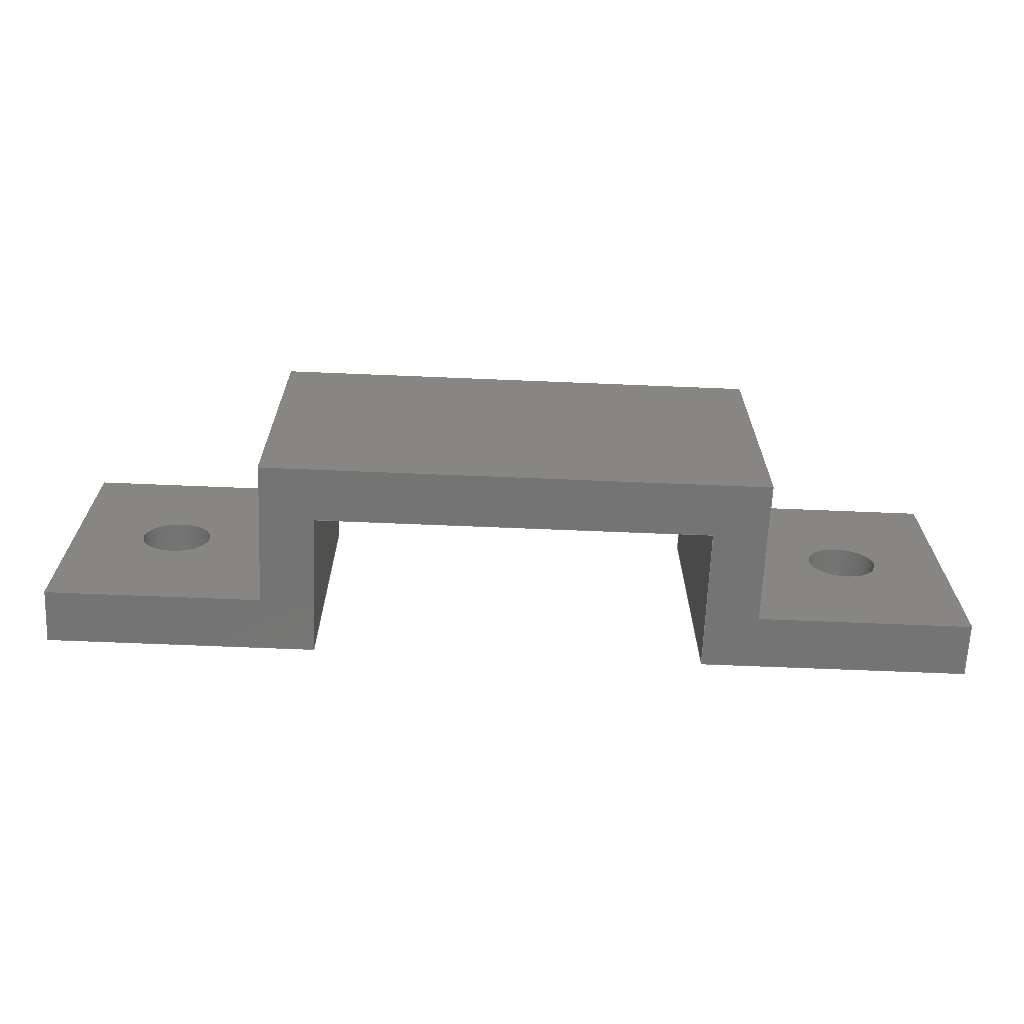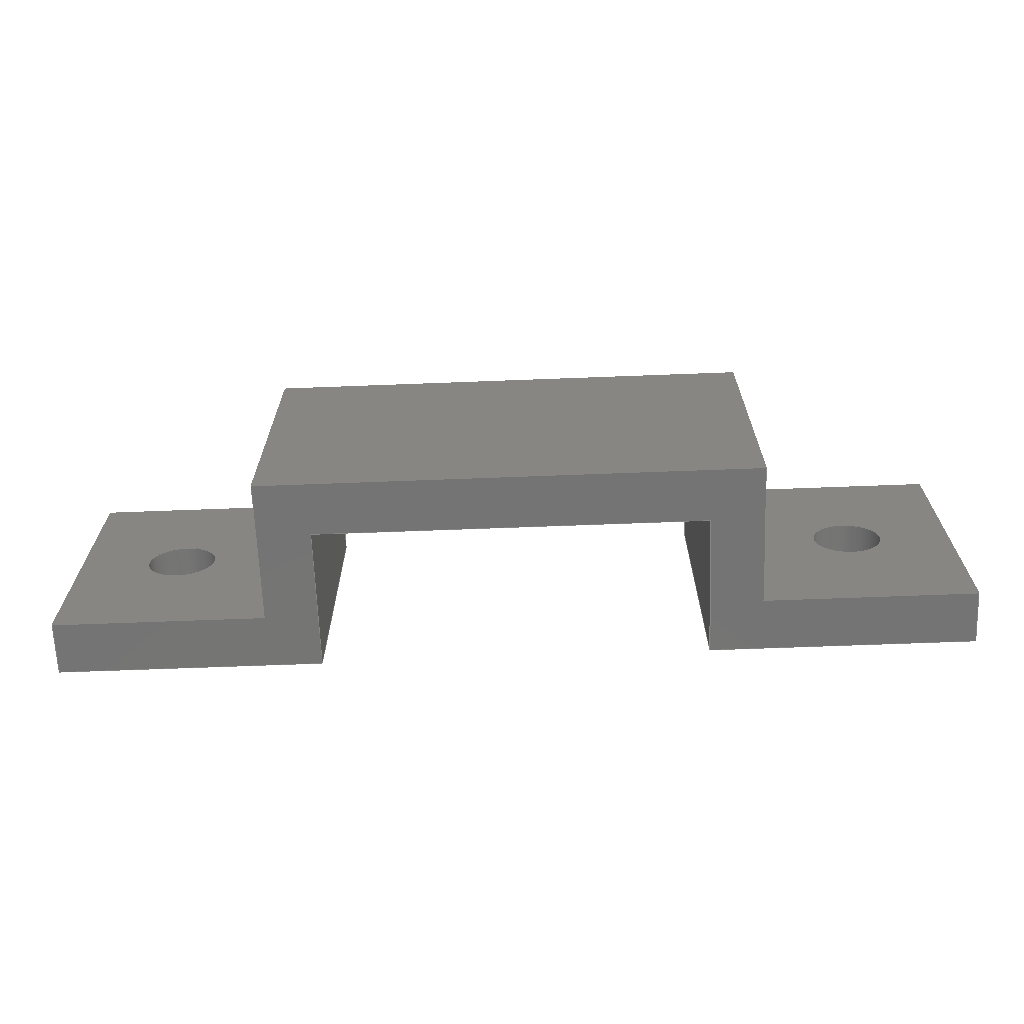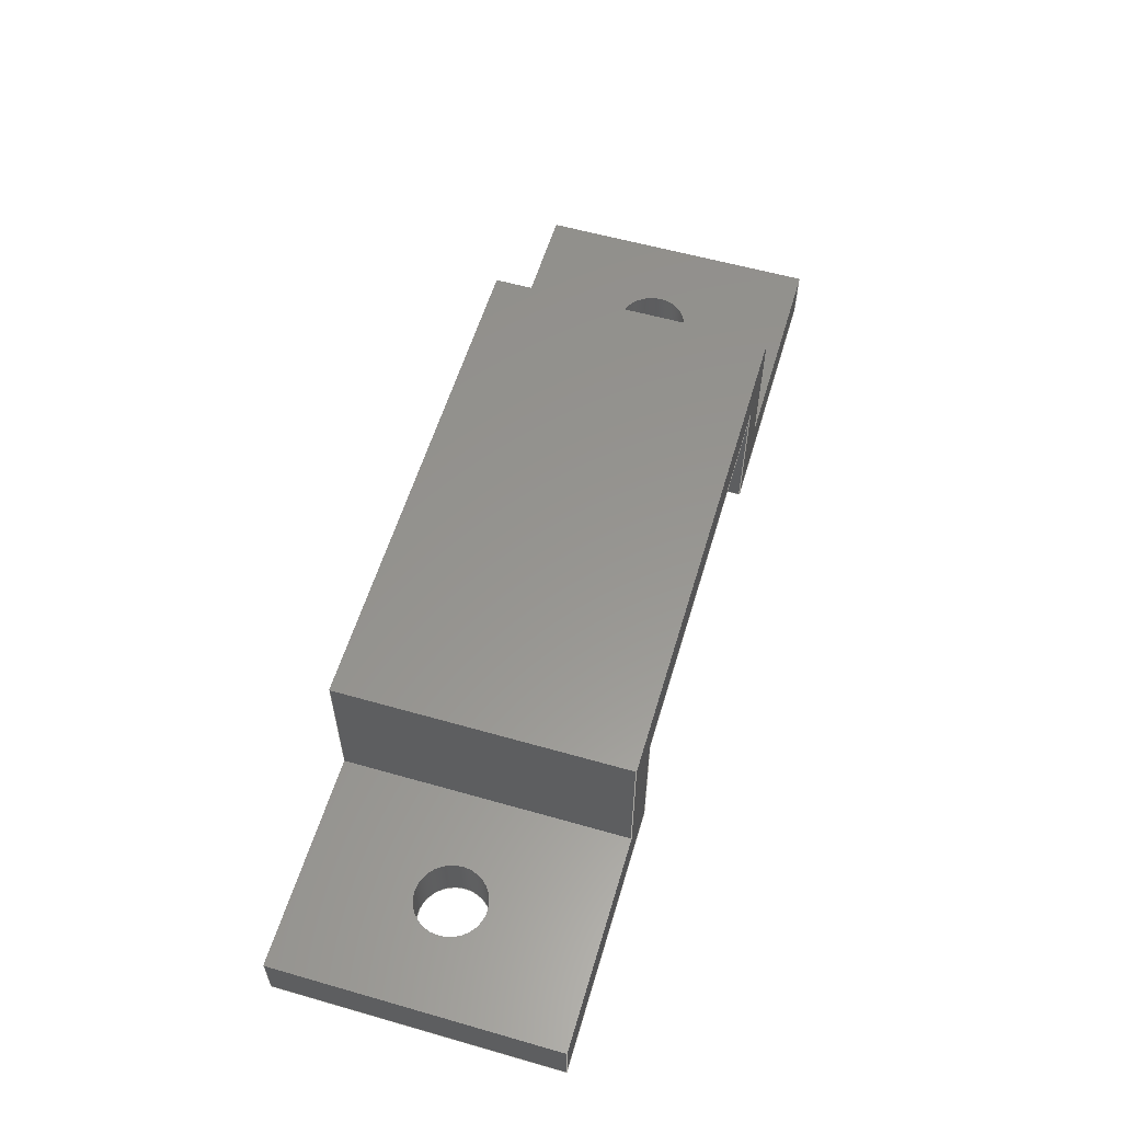
<metadata>
{"format":"iges","ext":"igs","renderer":"f3d","projection":"perspective","resolution":1024,"background":"white","views":[{"elev":-66.8,"azim":-2.4,"up":"+Y"},{"elev":-66.9,"azim":2.2,"up":"+Y"},{"elev":57.7,"azim":106.5,"up":"+Z"}]}
</metadata>
<code>

,,17Hcable holder 2 v2,17Hcable holder 2 v2,7Hunknown,7Hunknown,32,38,7,
99,15,,1,2,2HMM,1,0.08,15H2.022e+07,0.01,1e+04,7Hunknown,7Hunkno
wn,11,0,15H2.022e+07;
     186       1                                                00000000
     186            -199       1       0                               0
     514       2                                                00010000
     514                       2       1                               0
     510       4                                                00010000
     510            -199       1       1                               0
     510       5                                                00010000
     510            -199       1       1                               0
     510       6                                                00010000
     510            -199       1       1                               0
     510       7                                                00010000
     510            -199       1       1                               0
     510       8                                                00010000
     510            -199       1       1                               0
     510       9                                                00010000
     510            -199       1       1                               0
     510      10                                                00010000
     510            -199       1       1                               0
     510      11                                                00010000
     510            -199       1       1                               0
     510      12                                                00010000
     510            -199       1       1                               0
     510      13                                                00010000
     510            -199       1       1                               0
     510      14                                                00010000
     510            -199       1       1                               0
     510      15                                                00010000
     510            -199       1       1                               0
     510      16                                                00010000
     510            -199       1       1                               0
     510      17                                                00010000
     510            -199       1       1                               0
     510      18                                                00010000
     510            -199       1       1                               0
     510      19                                                00010000
     510            -199       1       1                               0
     508      20                                                00010000
     508                       1       1                               0
     508      21                                                00010000
     508                       1       1                               0
     508      22                                                00010000
     508                       1       1                               0
     508      23                                                00010000
     508                       1       1                               0
     508      24                                                00010000
     508                       1       1                               0
     508      25                                                00010000
     508                       1       1                               0
     508      26                                                00010000
     508                       1       1                               0
     508      27                                                00010000
     508                       1       1                               0
     508      28                                                00010000
     508                       1       1                               0
     508      29                                                00010000
     508                       1       1                               0
     508      30                                                00010000
     508                       1       1                               0
     508      31                                                00010000
     508                       1       1                               0
     508      32                                                00010000
     508                       1       1                               0
     508      33                                                00010000
     508                       1       1                               0
     508      34                                                00010000
     508                       1       1                               0
     508      35                                                00010000
     508                       1       1                               0
     508      36                                                00010000
     508                       1       1                               0
     508      37                                                00010000
     508                       1       1                               0
     508      38                                                00010000
     508                       3       1                               0
     508      41                                                00010000
     508                       3       1                               0
     126      44                                                00010000
     126       0               8       0                               0
     126      52                                                00010000
     126       0               2       0                               0
     126      54                                                00010000
     126       0               7       0                               0
     126      61                                                00010000
     126       0               8       0                               0
     126      69                                                00010000
     126       0               2       0                               0
     126      71                                                00010000
     126       0               8       0                               0
     126      79                                                00010000
     126       0               2       0                               0
     126      81                                                00010000
     126       0               2       0                               0
     126      83                                                00010000
     126       0               2       0                               0
     126      85                                                00010000
     126       0               2       0                               0
     126      87                                                00010000
     126       0               2       0                               0
     126      89                                                00010000
     126       0               2       0                               0
     126      91                                                00010000
     126       0               2       0                               0
     126      93                                                00010000
     126       0               2       0                               0
     126      95                                                00010000
     126       0               2       0                               0
     126      97                                                00010000
     126       0               2       0                               0
     126      99                                                00010000
     126       0               2       0                               0
     126     101                                                00010000
     126       0               2       0                               0
     126     103                                                00010000
     126       0               2       0                               0
     126     105                                                00010000
     126       0               2       0                               0
     126     107                                                00010000
     126       0               2       0                               0
     126     109                                                00010000
     126       0               2       0                               0
     126     111                                                00010000
     126       0               2       0                               0
     126     113                                                00010000
     126       0               2       0                               0
     126     115                                                00010000
     126       0               2       0                               0
     126     117                                                00010000
     126       0               2       0                               0
     126     119                                                00010000
     126       0               2       0                               0
     126     121                                                00010000
     126       0               2       0                               0
     126     123                                                00010000
     126       0               2       0                               0
     126     125                                                00010000
     126       0               2       0                               0
     126     127                                                00010000
     126       0               2       0                               0
     126     129                                                00010000
     126       0               2       0                               0
     126     131                                                00010000
     126       0               2       0                               0
     126     133                                                00010000
     126       0               2       0                               0
     126     135                                                00010000
     126       0               2       0                               0
     126     137                                                00010000
     126       0               2       0                               0
     126     139                                                00010000
     126       0               2       0                               0
     126     141                                                00010000
     126       0               3       0                               0
     126     144                                                00010000
     126       0               3       0                               0
     126     147                                                00010000
     126       0               2       0                               0
     126     149                                                00010000
     126       0               2       0                               0
     126     151                                                00010000
     126       0               2       0                               0
     128     153                                                00010000
     128       0    -199      11       0                               0
     128     164                                                00010000
     128       0    -199      11       0                               0
     128     175                                                00010000
     128       0    -199       3       0                               0
     128     178                                                00010000
     128       0    -199       3       0                               0
     128     181                                                00010000
     128       0    -199       3       0                               0
     128     184                                                00010000
     128       0    -199       3       0                               0
     128     187                                                00010000
     128       0    -199       3       0                               0
     128     190                                                00010000
     128       0    -199       4       0                               0
     128     194                                                00010000
     128       0    -199       4       0                               0
     128     198                                                00010000
     128       0    -199       3       0                               0
     128     201                                                00010000
     128       0    -199       3       0                               0
     128     204                                                00010000
     128       0    -199       3       0                               0
     128     207                                                00010000
     128       0    -199       4       0                               0
     128     211                                                00010000
     128       0    -199       3       0                               0
     128     214                                                00010000
     128       0    -199       4       0                               0
     128     218                                                00010000
     128       0    -199       4       0                               0
     502     222                                                00010000
     502                       7       1                               0
     504     229                                                00010001
     504                      12       1                               0
     406     241                                                00000000
     406                       1      15                               0
     314     242                                                00000200
     314                       2       0                               0
186,3,1,0,0,1,197;                                                     1
514,16,5,1,7,1,9,1,11,1,13,1,15,1,17,1,19,1,21,1,23,1,25,1,27,1,       3
29,1,31,1,33,1,35,1;                                                   3
510,161,1,1,37;                                                        5
510,163,1,1,39;                                                        7
510,165,2,1,41,43;                                                     9
510,167,1,1,45;                                                       11
510,169,1,1,47;                                                       13
510,171,1,1,49;                                                       15
510,173,2,1,51,53;                                                    17
510,175,1,1,55;                                                       19
510,177,2,1,57,59;                                                    21
510,179,1,1,61;                                                       23
510,181,1,1,63;                                                       25
510,183,1,1,65;                                                       27
510,185,2,1,67,69;                                                    29
510,187,1,1,71;                                                       31
510,189,1,1,73;                                                       33
510,191,1,1,75;                                                       35
508,4,0,195,1,0,0,0,195,2,1,0,0,195,3,0,0,0,195,2,0,0;                37
508,4,0,195,4,0,0,0,195,5,1,0,0,195,6,0,0,0,195,5,0,0;                39
508,4,0,195,7,0,0,0,195,8,1,0,0,195,9,0,0,0,195,10,0,0;               41
508,1,0,195,4,1,0;                                                    43
508,4,0,195,11,0,0,0,195,10,1,0,0,195,12,0,0,0,195,13,0,0;            45
508,4,0,195,14,0,0,0,195,13,1,0,0,195,15,0,0,0,195,16,0,0;            47
508,4,0,195,17,0,0,0,195,16,1,0,0,195,18,0,0,0,195,19,0,0;            49
508,4,0,195,20,0,0,0,195,19,1,0,0,195,21,0,0,0,195,22,0,0;            51
508,1,0,195,1,1,0;                                                    53
508,4,0,195,23,0,0,0,195,22,1,0,0,195,24,0,0,0,195,25,0,0;            55
508,4,0,195,26,0,0,0,195,25,1,0,0,195,27,0,0,0,195,28,0,0;            57
508,1,0,195,3,1,0;                                                    59
508,4,0,195,29,0,0,0,195,28,1,0,0,195,30,0,0,0,195,31,0,0;            61
508,4,0,195,32,0,0,0,195,31,1,0,0,195,33,0,0,0,195,34,0,0;            63
508,4,0,195,35,0,0,0,195,34,1,0,0,195,36,0,0,0,195,37,0,0;            65
508,4,0,195,38,0,0,0,195,37,1,0,0,195,39,0,0,0,195,40,0,0;            67
508,1,0,195,6,1,0;                                                    69
508,4,0,195,41,0,0,0,195,40,1,0,0,195,42,0,0,0,195,8,0,0;             71
508,12,0,195,42,1,0,0,195,39,1,0,0,195,36,1,0,0,195,33,1,0,0,         73
195,30,1,0,0,195,27,1,0,0,195,24,1,0,0,195,21,1,0,0,195,18,1,0,       73
0,195,15,1,0,0,195,12,1,0,0,195,9,1,0;                                73
508,12,0,195,41,1,0,0,195,7,1,0,0,195,11,1,0,0,195,14,1,0,0,195,      75
17,1,0,0,195,20,1,0,0,195,23,1,0,0,195,26,1,0,0,195,29,1,0,0,         75
195,32,1,0,0,195,35,1,0,0,195,38,1,0;                                 75
126,8,2,0,1,0,0,-3.142,-3.142,                  77
-3.142,-1.571,-1.571,0,0,            77
1.571,1.571,3.142,                     77
3.142,3.142,1,0.7071,1,            77
0.7071,1,0.7071,1,0.7071,1,       77
4,4,1.5,4,3,1.5,3,3,1.5,2,3,1.5,2,4,1.5,2,5,1.5,3,       77
5,1.5,4,5,1.5,4,4,1.5,-3.142,3.142,        77
0,0,0;                                                             77
126,1,1,0,0,1,0,0,0,1.5,1.5,1,1,4,4,1.5,4,4,0,0,1.5,        79
0,0,0;                                                             79
126,8,2,0,1,0,0,-3.142,-3.142,                  81
-3.142,-1.571,-1.571,0,0,            81
1.571,1.571,3.142,                     81
3.142,3.142,1,0.7071,1,            81
0.7071,1,0.7071,1,0.7071,1,       81
4,4,0,4,5,0,3,5,0,2,5,0,2,4,0,2,3,0,3,3,0,       81
4,3,0,4,4,0,-3.142,3.142,0,0,0;        81
126,8,2,0,1,0,0,-3.142,-3.142,                  83
-3.142,-1.571,-1.571,0,0,            83
1.571,1.571,3.142,                     83
3.142,3.142,1,0.7071,1,            83
0.7071,1,0.7071,1,0.7071,1,       83
24,4,1.5,24,3,1.5,23,3,1.5,22,3,1.5,22,4,1.5,22,5,        83
1.5,23,5,1.5,24,5,1.5,24,4,1.5,-3.142,               83
3.142,0,0,0;                                            83
126,1,1,0,0,1,0,0,0,1.5,1.5,1,1,24,4,1.5,24,4,0,0,1.5,      85
0,0,0;                                                             85
126,8,2,0,1,0,0,-3.142,-3.142,                  87
-3.142,-1.571,-1.571,0,0,            87
1.571,1.571,3.142,                     87
3.142,3.142,1,0.7071,1,            87
0.7071,1,0.7071,1,0.7071,1,       87
24,4,0,24,5,0,23,5,0,22,5,0,22,4,0,22,3,0,23,      87
3,0,24,3,0,24,4,0,-3.142,3.142,0,      87
0,0;                                                                87
126,1,1,0,0,1,0,0,0,0.6,0.6,1,1,26,0,1.5,20,0,1.5,0,         89
0.6,0,0,0;                                                         89
126,1,1,0,0,1,0,0,0,0.8,0.8,1,1,26,0,1.5,26,8,1.5,0,         91
0.8,0,0,0;                                                         91
126,1,1,0,0,1,0,-0.6,-0.6,0,0,1,1,20,8,1.5,26,8,1.5,          93
-0.6,0,0,0,0;                                                     93
126,1,1,0,0,1,0,0,0,0.8,0.8,1,1,20,0,1.5,20,8,1.5,0,         95
0.8,0,0,0;                                                         95
126,1,1,0,0,1,0,-0.25,-0.25,0.15,0.15,1,1,20,0,1.5,20,0,        97
5.5,-0.25,0.15,0,0,0;                                              97
126,1,1,0,0,1,0,-0.15,-0.15,0.25,0.25,1,1,20,8,5.5,20,8,        99
1.5,-0.15,0.25,0,0,0;                                              99
126,1,1,0,0,1,0,0,0,0.8,0.8,1,1,20,0,5.5,20,8,5.5,0,        101
0.8,0,0,0;                                                        101
126,1,1,0,0,1,0,0,0,1.4,1.4,1,1,20,0,5.5,6,0,5.5,0,1.4,     103
0,0,0;                                                            103
126,1,1,0,0,1,0,-1.4,-1.4,0,0,1,1,6,8,5.5,20,8,5.5,-1.4,     105
0,0,0,0;                                                         105
126,1,1,0,0,1,0,0,0,0.8,0.8,1,1,6,0,5.5,6,8,5.5,0,0.8,      107
0,0,0;                                                            107
126,1,1,0,0,1,0,-0.15,-0.15,0.25,0.25,1,1,6,0,5.5,6,0,1.5,     109
-0.15,0.25,0,0,0;                                                 109
126,1,1,0,0,1,0,-0.25,-0.25,0.15,0.15,1,1,6,8,1.5,6,8,5.5,     111
-0.25,0.15,0,0,0;                                                 111
126,1,1,0,0,1,0,0,0,0.8,0.8,1,1,6,0,1.5,6,8,1.5,0,0.8,      113
0,0,0;                                                            113
126,1,1,0,0,1,0,0,0,0.6,0.6,1,1,6,0,1.5,0,0,1.5,0,0.6,      115
0,0,0;                                                            115
126,1,1,0,0,1,0,-0.6,-0.6,0,0,1,1,0,8,1.5,6,8,1.5,-0.6,      117
0,0,0,0;                                                         117
126,1,1,0,0,1,0,0,0,0.8,0.8,1,1,-2.889D-33,0,        119
1.5,-2.889D-33,8,1.5,0,0.8,0,0,0;                    119
126,1,1,0,0,1,0,0,0,0.15,0.15,1,1,-2.889D-33,0,      121
1.5,0,0,0,0,0.15,0,0,0;                                       121
126,1,1,0,0,1,0,-0.15,-0.15,0,0,1,1,0,8,0,                    123
-2.889D-33,8,1.5,-0.15,0,0,0,0;                      123
126,1,1,0,0,1,0,0,0,0.8,0.8,1,1,0,0,0,0,8,0,0,0.8,0,     125
0,0;                                                               125
126,1,1,0,0,1,0,-0.6,-0.6,0.15,0.15,1,1,0,0,                     127
-3.852D-32,7.5,0,0,-0.6,0.15,0,0,0;                  127
126,1,1,0,0,1,0,-0.15,-0.15,0.6,0.6,1,1,7.5,8,0,0,8,           129
-3.852D-32,-0.15,0.6,0,0,0;                            129
126,1,1,0,0,1,0,0,0,0.8,0.8,1,1,7.5,0,0,7.5,8,0,0,0.8,      131
0,0,0;                                                            131
126,1,1,0,0,1,0,0,0,0.4,0.4,1,1,7.5,0,0,7.5,0,4,0,0.4,      133
0,0,0;                                                            133
126,1,1,0,0,1,0,-0.4,-0.4,0,0,1,1,7.5,8,4,7.5,8,0,-0.4,      135
0,0,0,0;                                                         135
126,1,1,0,0,1,0,0,0,0.8,0.8,1,1,7.5,0,4,7.5,8,4,0,0.8,      137
0,0,0;                                                            137
126,1,1,0,0,1,0,0.15,0.15,1.25,1.25,1,1,7.5,0,4,18.5,0,4,      139
0.15,1.25,0,0,0;                                                  139
126,1,1,0,0,1,0,-1.25,-1.25,-0.15,-0.15,1,1,18.5,8,4,7.5,8,     141
4,-1.25,-0.15,0,0,0;                                             141
126,1,1,0,0,1,0,0,0,0.8,0.8,1,1,18.5,0,4,18.5,8,4,0,        143
0.8,0,0,0;                                                        143
126,1,1,0,0,1,0,0,0,0.4,0.4,1,1,18.5,0,4,18.5,0,0,0,        145
0.4,0,0,0;                                                        145
126,1,1,0,0,1,0,-0.4,-0.4,0,0,1,1,18.5,8,0,18.5,8,4,         147
-0.4,0,0,0,0;                                                    147
126,1,1,0,0,1,0,0,0,0.8,0.8,1,1,18.5,0,6.525D-17,     149
18.5,8,6.525D-17,0,0.8,0,0,0;                         149
126,1,1,0,0,1,0,-0.15,-0.15,0.6,0.6,1,1,18.5,0,                   151
6.525D-17,26,0,6.525D-17,-0.15,0.6,0,       151
0,0;                                                               151
126,1,1,0,0,1,0,-0.6,-0.6,0.15,0.15,1,1,26,8,                    153
6.525D-17,18.5,8,6.525D-17,-0.6,0.15,0,      153
0,0;                                                               153
126,1,1,0,0,1,0,0,0,0.8,0.8,1,1,26,0,6.525D-17,     155
26,8,6.525D-17,0,0.8,0,0,0;                         155
126,1,1,0,0,1,0,0,0,0.15,0.15,1,1,26,0,                        157
6.525D-17,26,0,1.5,0,0.15,0,0,0;                    157
126,1,1,0,0,1,0,-0.15,-0.15,0,0,1,1,26,8,1.5,26,8,           159
6.525D-17,-0.15,0,0,0,0;                              159
128,1,8,1,2,0,1,0,0,1,0,0,1.5,1.5,-3.142,               161
-3.142,-3.142,-1.571,                161
-1.571,0,0,1.571,1.571,              161
3.142,3.142,3.142,1,1,            161
0.7071,0.7071,1,1,0.7071,         161
0.7071,1,1,0.7071,0.7071,1,      161
1,0.7071,0.7071,1,1,4,4,1.5,4,4,0,     161
4,3,1.5,4,3,0,3,3,1.5,3,3,0,2,3,1.5,2,3,0,2,4,      161
1.5,2,4,0,2,5,1.5,2,5,0,3,5,1.5,3,5,0,4,5,1.5,4,     161
5,0,4,4,1.5,4,4,0,0,1.5,-3.142,                   161
3.142;                                                    161
128,1,8,1,2,0,1,0,0,1,0,0,1.5,1.5,-3.142,               163
-3.142,-3.142,-1.571,                163
-1.571,0,0,1.571,1.571,              163
3.142,3.142,3.142,1,1,            163
0.7071,0.7071,1,1,0.7071,         163
0.7071,1,1,0.7071,0.7071,1,      163
1,0.7071,0.7071,1,1,24,4,1.5,24,4,      163
0,24,3,1.5,24,3,0,23,3,1.5,23,3,0,22,3,1.5,22,3,      163
0,22,4,1.5,22,4,0,22,5,1.5,22,5,0,23,5,1.5,23,5,      163
0,24,5,1.5,24,5,0,24,4,1.5,24,4,0,0,1.5,                 163
-3.142,3.142;                                  163
128,1,1,1,1,0,0,1,0,0,-0.001,-0.001,0.601,0.601,-0.001,-0.001,       165
0.801,0.801,1,1,1,1,19.99,-0.01,1.5,26.01,-0.01,1.5,19.99,       165
8.01,1.5,26.01,8.01,1.5,-0.001,0.601,-0.001,0.801;                   165
128,1,1,1,1,0,0,1,0,0,-0.001,-0.001,0.401,0.401,-0.001,-0.001,       167
0.801,0.801,1,1,1,1,20,-0.01,5.51,20,-0.01,1.49,20,8.01,      167
5.51,20,8.01,1.49,-0.001,0.401,-0.001,0.801;                        167
128,1,1,1,1,0,0,1,0,0,-0.001,-0.001,1.401,1.401,-0.001,-0.001,       169
0.801,0.801,1,1,1,1,5.99,-0.01,5.5,20.01,-0.01,5.5,5.99,         169
8.01,5.5,20.01,8.01,5.5,-0.001,1.401,-0.001,0.801;                   169
128,1,1,1,1,0,0,1,0,0,-0.001,-0.001,0.401,0.401,-0.001,-0.001,       171
0.801,0.801,1,1,1,1,6,-0.01,1.49,6,-0.01,5.51,6,8.01,         171
1.49,6,8.01,5.51,-0.001,0.401,-0.001,0.801;                         171
128,1,1,1,1,0,0,1,0,0,-0.001,-0.001,0.601,0.601,-0.001,-0.001,       173
0.801,0.801,1,1,1,1,-0.01,-0.01,1.5,6.01,-0.01,1.5,-0.01,        173
8.01,1.5,6.01,8.01,1.5,-0.001,0.601,-0.001,0.801;                    173
128,1,1,1,1,0,0,1,0,0,-0.001,-0.001,0.151,0.151,-0.001,-0.001,       175
0.801,0.801,1,1,1,1,1.926D-35,-0.01,-0.01,            175
-2.908D-33,-0.01,1.51,1.926D-35,8.01,          175
-0.01,-2.908D-33,8.01,1.51,-0.001,0.151,-0.001,0.801;     175
128,1,1,1,1,0,0,1,0,0,-0.001,-0.001,0.751,0.751,-0.001,-0.001,       177
0.801,0.801,1,1,1,1,7.51,-0.01,5.136D-35,-0.01,       177
-0.01,-3.857D-32,7.51,8.01,5.136D-35,-0.01,     177
8.01,-3.857D-32,-0.001,0.751,-0.001,0.801;                 177
128,1,1,1,1,0,0,1,0,0,-0.001,-0.001,0.401,0.401,-0.001,-0.001,       179
0.801,0.801,1,1,1,1,7.5,-0.01,4.01,7.5,-0.01,-0.01,7.5,8.01,     179
4.01,7.5,8.01,-0.01,-0.001,0.401,-0.001,0.801;                       179
128,1,1,1,1,0,0,1,0,0,-0.001,-0.001,1.101,1.101,-0.001,-0.001,       181
0.801,0.801,1,1,1,1,18.51,-0.01,4,7.49,-0.01,4,18.51,8.01,     181
4,7.49,8.01,4,-0.001,1.101,-0.001,0.801;                           181
128,1,1,1,1,0,0,1,0,0,-0.001,-0.001,0.401,0.401,-0.001,-0.001,       183
0.801,0.801,1,1,1,1,18.5,-0.01,-0.01,18.5,-0.01,4.01,18.5,       183
8.01,-0.01,18.5,8.01,4.01,-0.001,0.401,-0.001,0.801;                 183
128,1,1,1,1,0,0,1,0,0,-0.001,-0.001,0.751,0.751,-0.001,-0.001,       185
0.801,0.801,1,1,1,1,26.01,-0.01,6.525D-17,18.49,      185
-0.01,6.525D-17,26.01,8.01,6.525D-17,          185
18.49,8.01,6.525D-17,-0.001,0.751,-0.001,0.801;           185
128,1,1,1,1,0,0,1,0,0,-0.001,-0.001,0.151,0.151,-0.001,-0.001,       187
0.801,0.801,1,1,1,1,26,-0.01,1.51,26,-0.01,-0.01,26,8.01,     187
1.51,26,8.01,-0.01,-0.001,0.151,-0.001,0.801;                       187
128,1,1,1,1,0,0,1,0,0,-0.276,-0.276,0.276,0.276,-1.301,-1.301,       189
1.301,1.301,1,1,1,1,-0.01,8,-0.01,                189
-0.01,8,5.51,26.01,8,-0.01,26.01,8,5.51,-0.276,     189
0.276,-1.301,1.301;                                                  189
128,1,1,1,1,0,0,1,0,0,-1.301,-1.301,1.301,1.301,-0.276,-0.276,       191
0.276,0.276,1,1,1,1,26.01,0,5.51,-0.01,0,        191
5.51,26.01,0,-0.01,-0.01,0,-0.01,-1.301,1.301,       191
-0.276,0.276;                                                        191
502,28,4,4,1.5,4,4,0,24,4,1.5,24,4,0,26,0,1.5,20,       193
0,1.5,26,8,1.5,20,8,1.5,20,0,5.5,20,8,5.5,6,0,5.5,6,     193
8,5.5,6,0,1.5,6,8,1.5,-2.889D-33,0,1.5,0,8,       193
1.5,0,0,0,0,8,0,7.5,0,0,7.5,8,0,7.5,0,4,7.5,8,4,       193
18.5,0,4,18.5,8,4,18.5,0,6.525D-17,18.5,8,           193
6.525D-17,26,0,6.525D-17,26,8,              193
6.525D-17;                                                193
504,42,77,193,1,193,1,79,193,1,193,2,81,193,2,193,2,83,193,3,        195
193,3,85,193,3,193,4,87,193,4,193,4,89,193,5,193,6,91,193,5,193,     195
7,93,193,8,193,7,95,193,6,193,8,97,193,6,193,9,99,193,10,193,8,      195
101,193,9,193,10,103,193,9,193,11,105,193,12,193,10,107,193,11,      195
193,12,109,193,11,193,13,111,193,14,193,12,113,193,13,193,14,        195
115,193,13,193,15,117,193,16,193,14,119,193,15,193,16,121,193,       195
15,193,17,123,193,18,193,16,125,193,17,193,18,127,193,17,193,19,     195
129,193,20,193,18,131,193,19,193,20,133,193,19,193,21,135,193,       195
22,193,20,137,193,21,193,22,139,193,21,193,23,141,193,24,193,22,     195
143,193,23,193,24,145,193,23,193,25,147,193,26,193,24,149,193,       195
25,193,26,151,193,25,193,27,153,193,28,193,26,155,193,27,193,28,     195
157,193,27,193,5,159,193,7,193,28;                                   195
406,1,5HBody1;                                                       197
314,62.75,62.75,62.75,13HSteel      199
- Satin;                                                             199
S      1G      3D    200P    243
</code>
